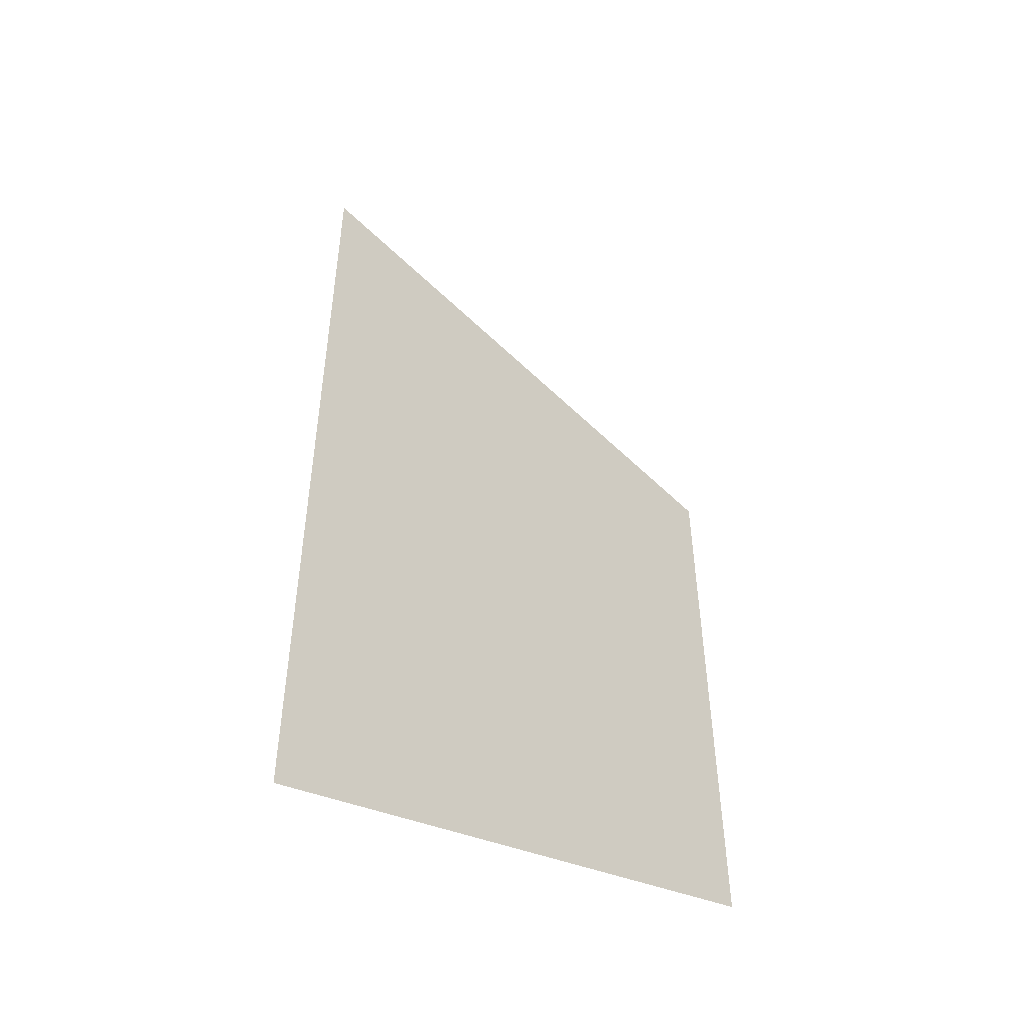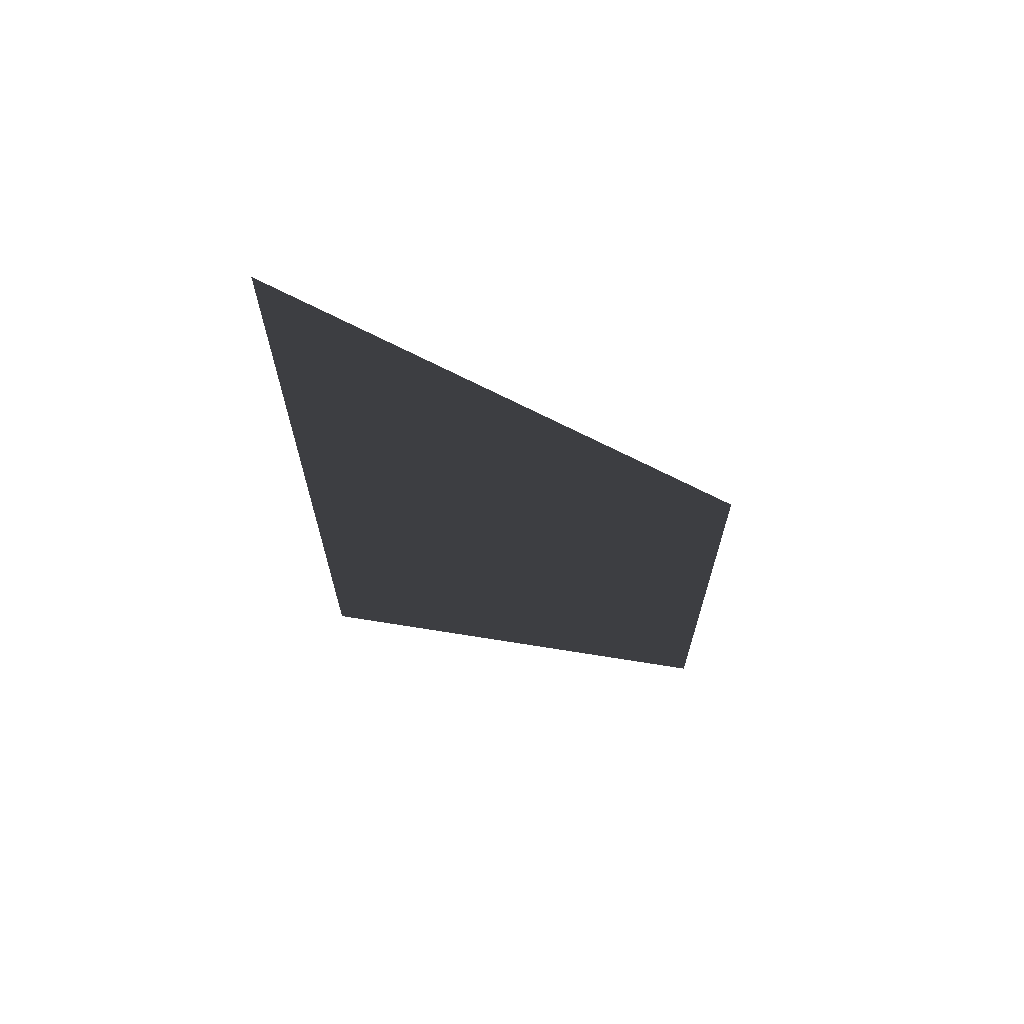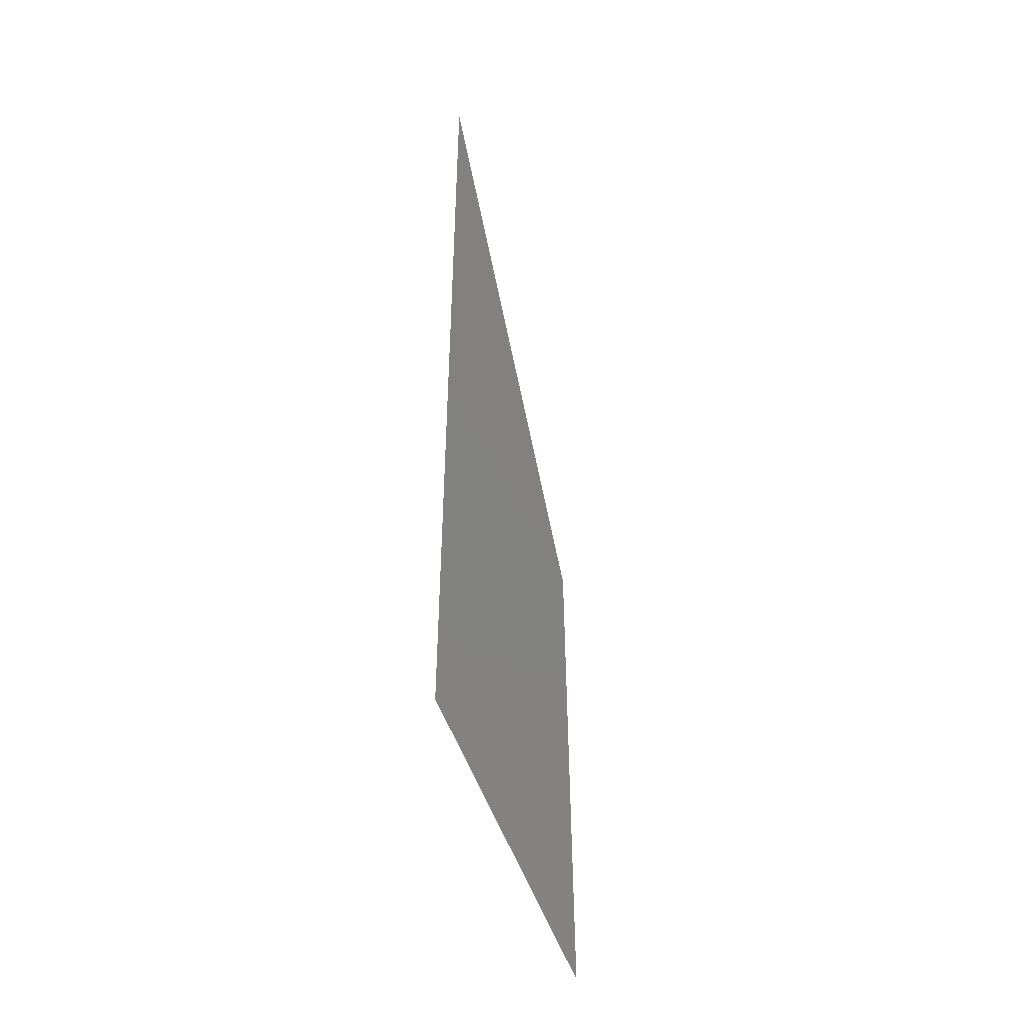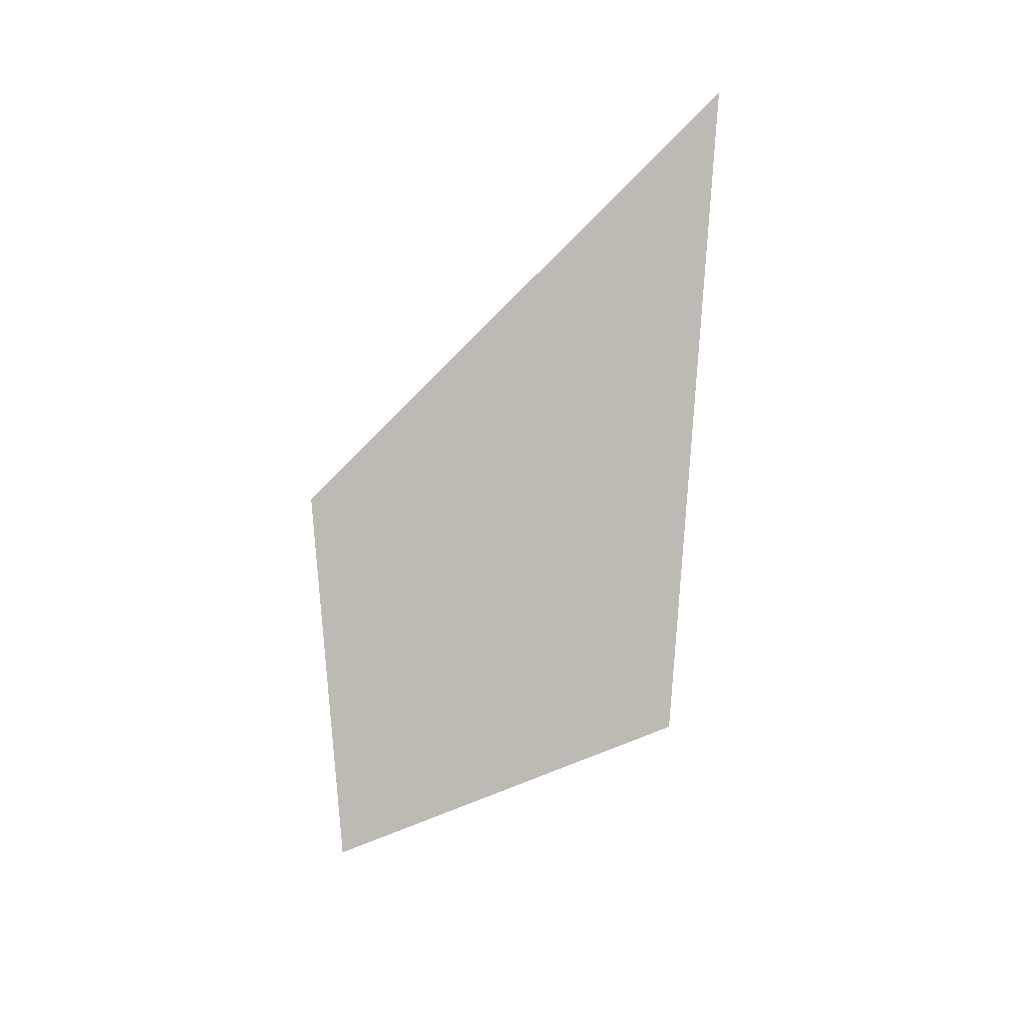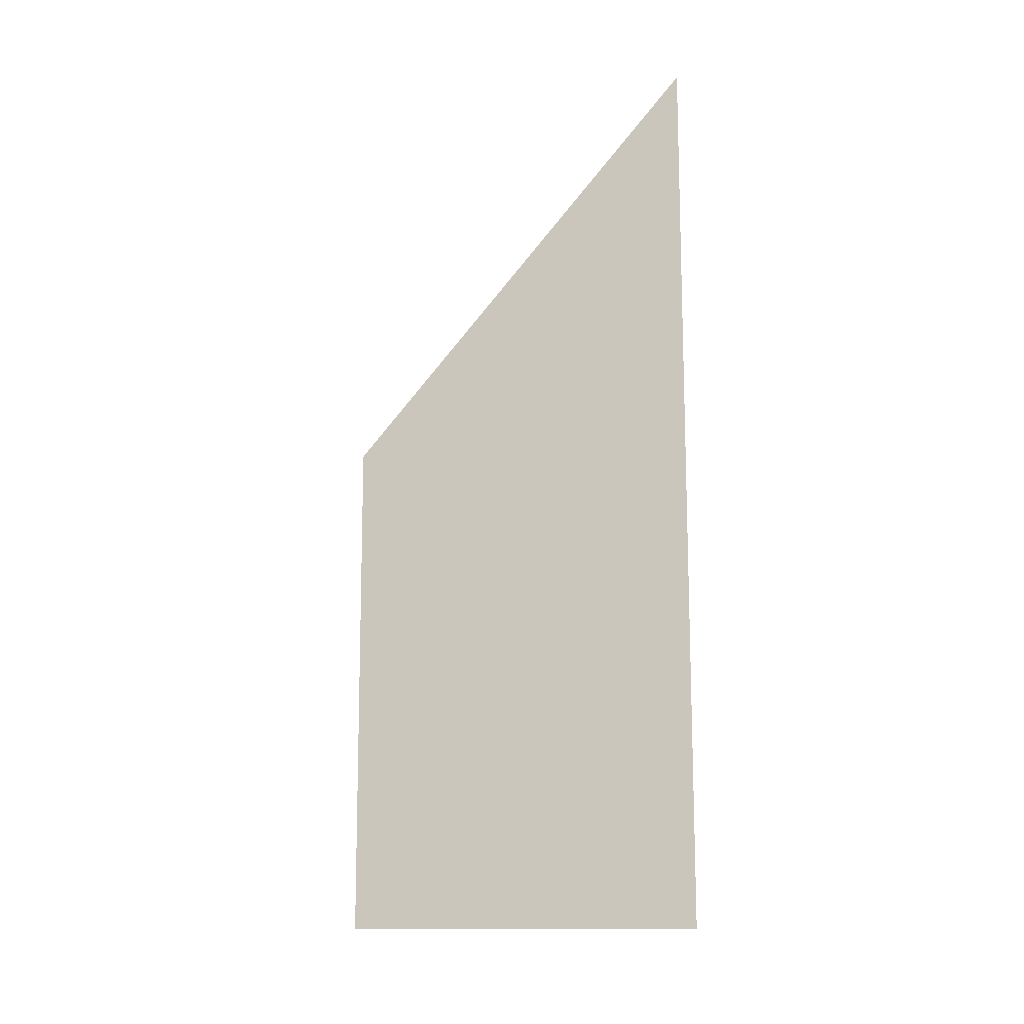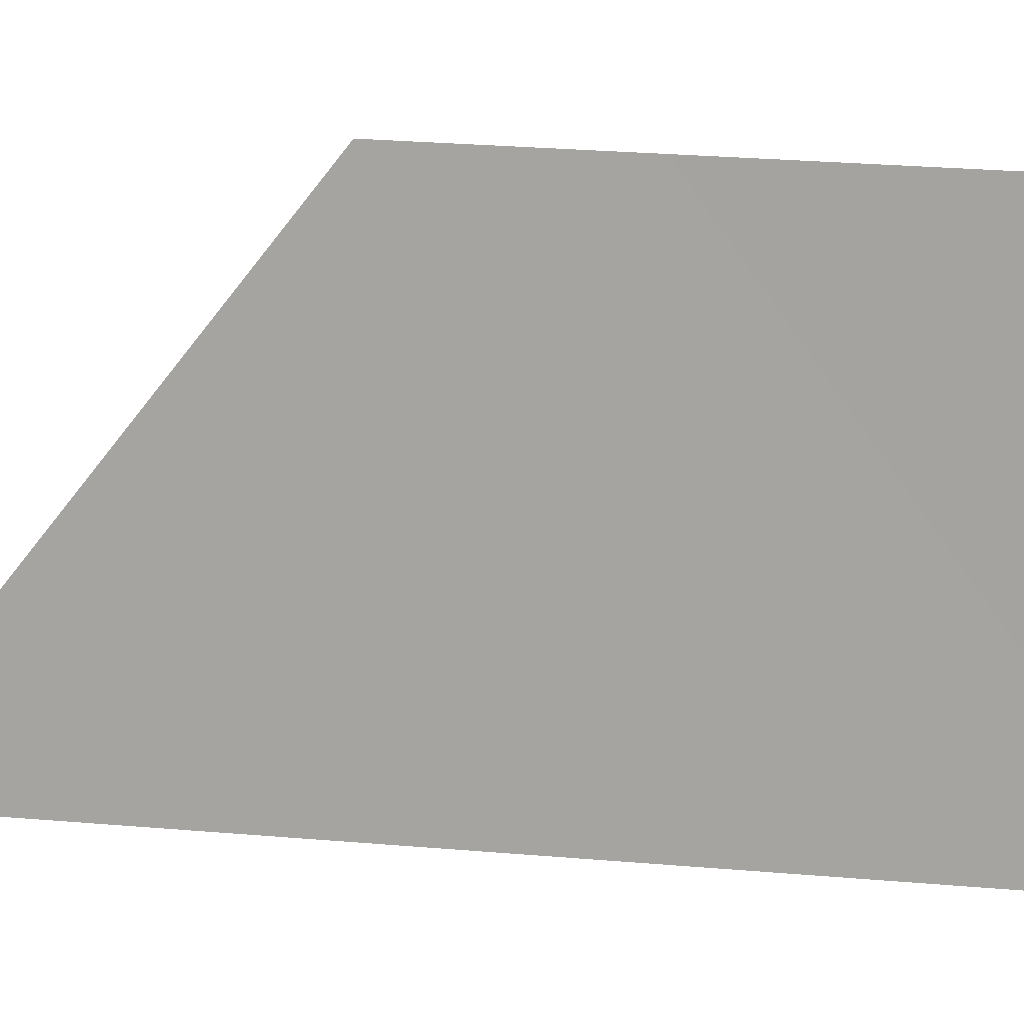
<metadata>
{"format":"obj","ext":"obj","renderer":"f3d","projection":"perspective","resolution":1024,"background":"white","views":[{"elev":-46.4,"azim":78.3,"up":"+Z"},{"elev":67.2,"azim":112.1,"up":"+Z"},{"elev":-45.4,"azim":29.1,"up":"+Z"},{"elev":39.0,"azim":-104.3,"up":"+Z"},{"elev":-13.5,"azim":-37.1,"up":"+Z"},{"elev":30.3,"azim":96.9,"up":"+Y"}]}
</metadata>
<code>
v 0.04826 -0.2083 -0.4137
v -0.04912 0.2076 0.09556
v 0.04916 -0.208 0.4137
v -0.04707 0.2083 -0.4134
v 0.04826 -0.2083 -0.4137
v -0.04912 0.2076 0.09556
v -0.04707 0.2083 -0.4134
v 0.04916 -0.208 0.4137
g glass_door_frontL_9340_937
f 1 3 2
f 2 4 1
f 5 7 6
f 6 8 5

</code>
